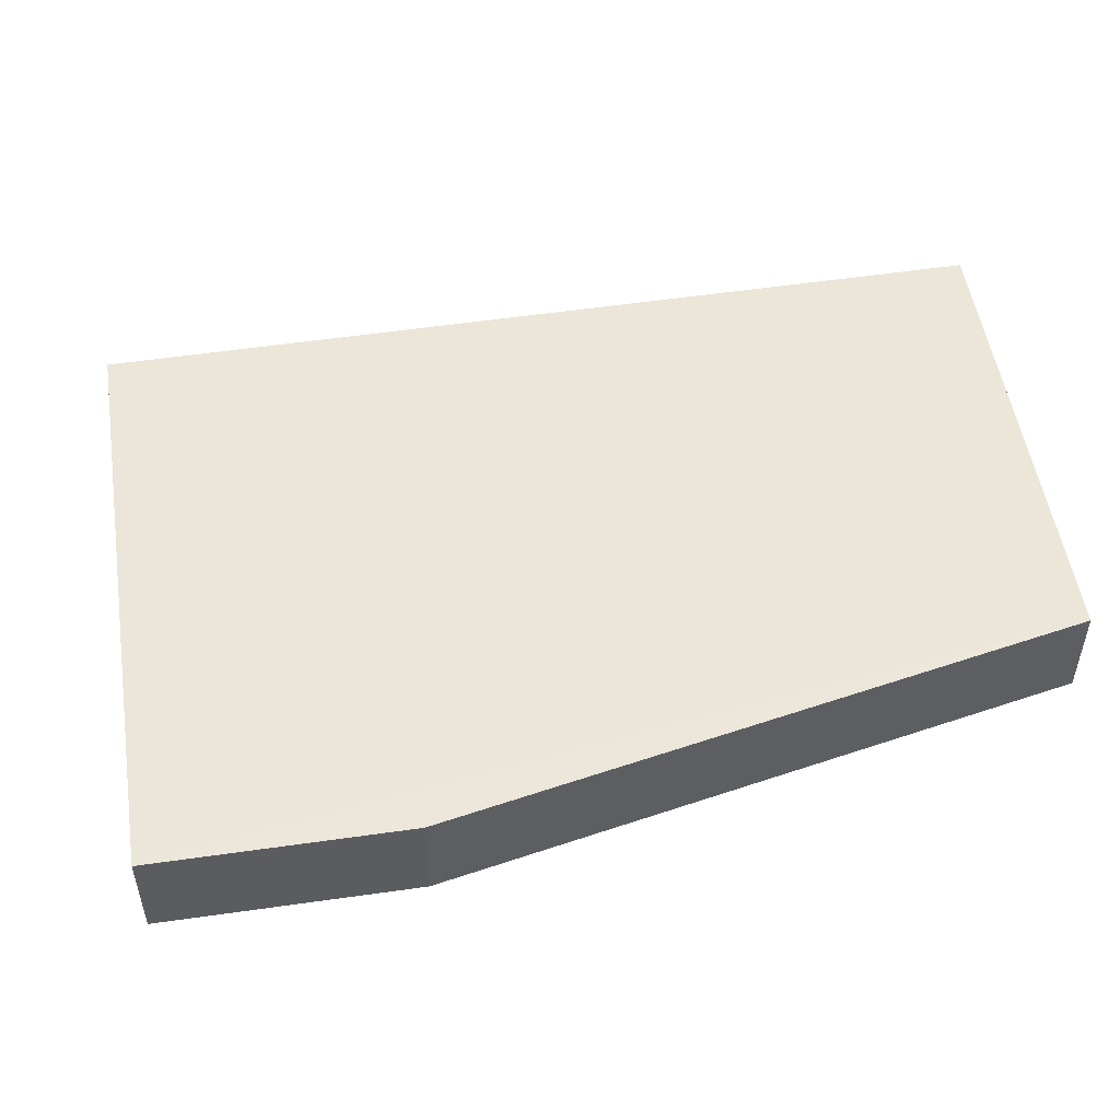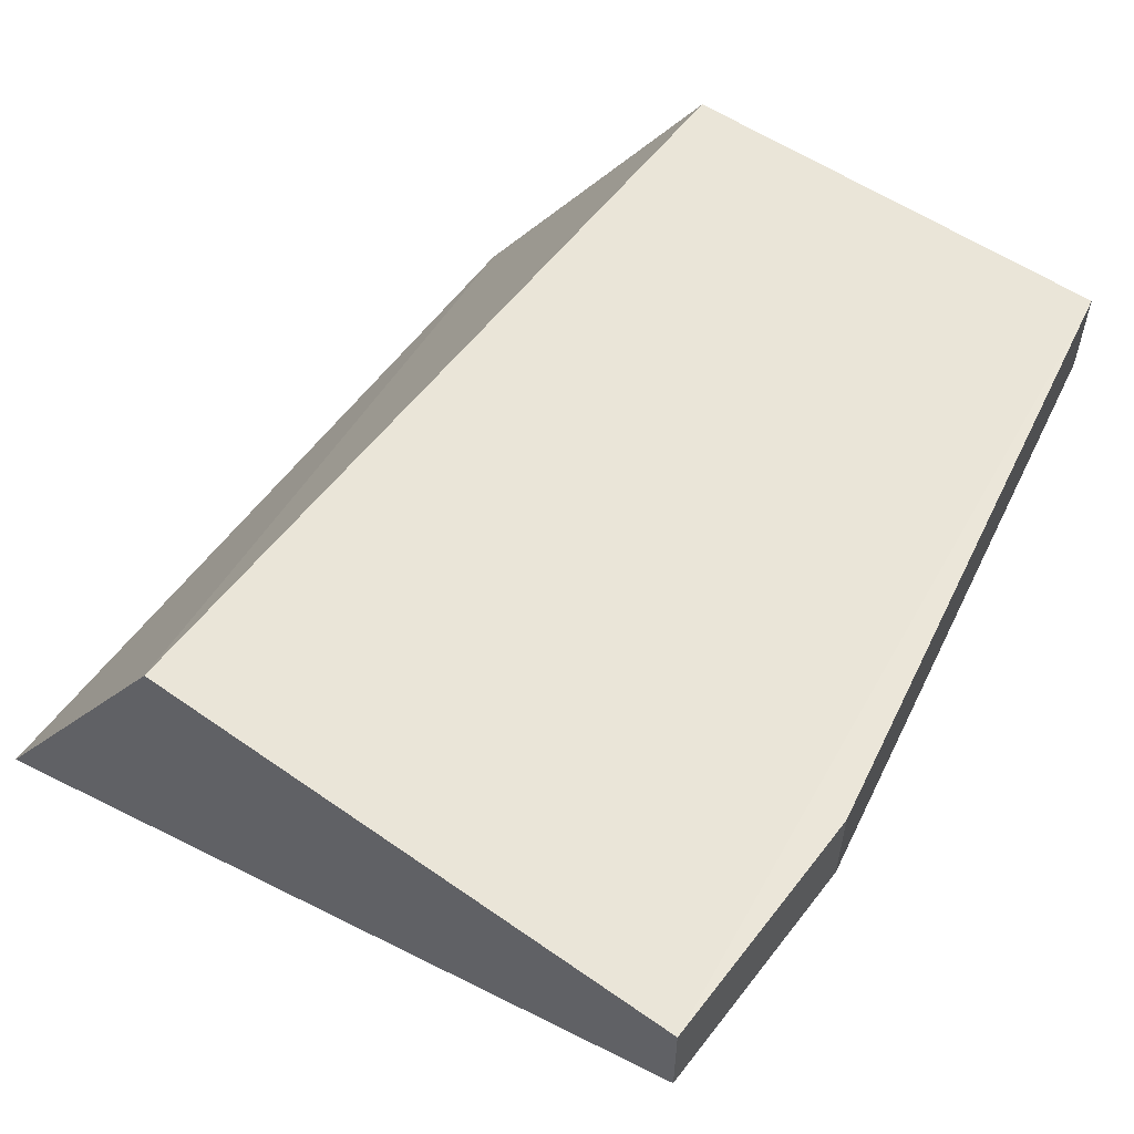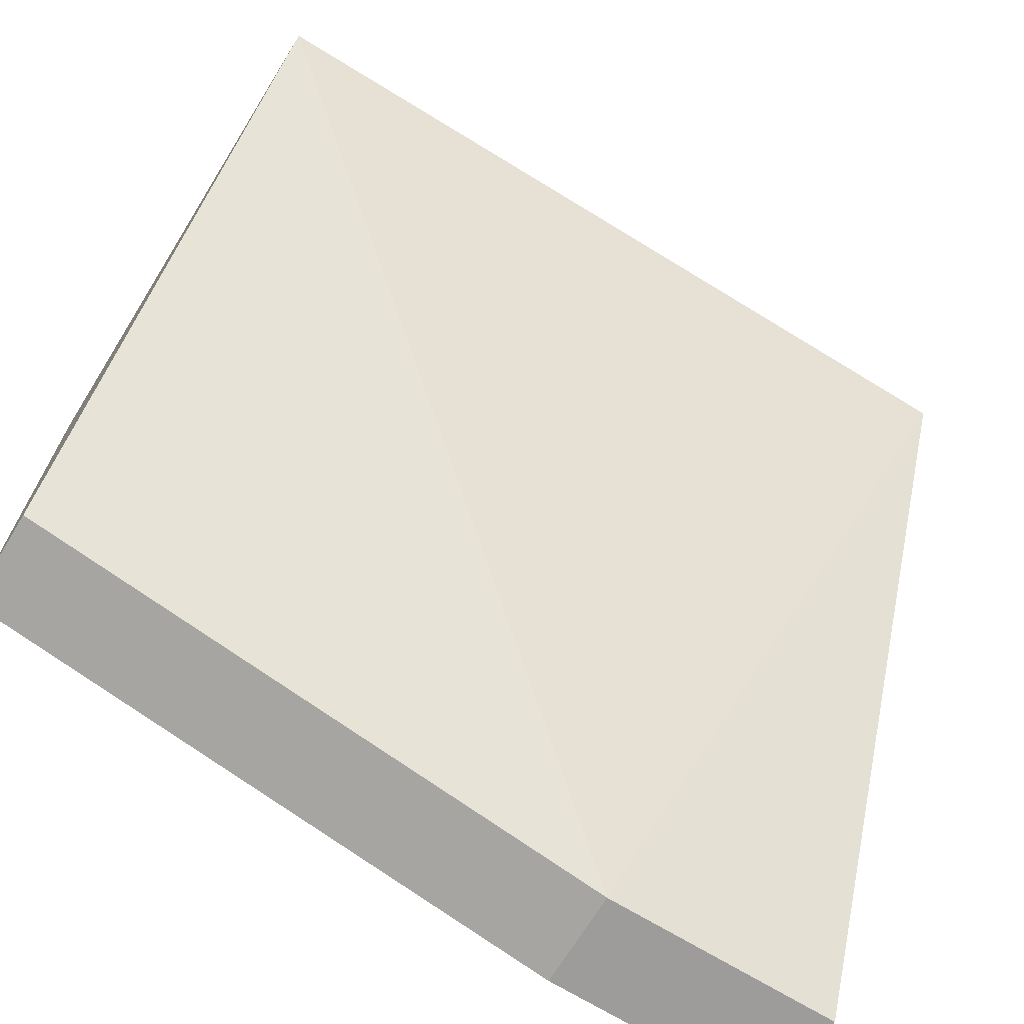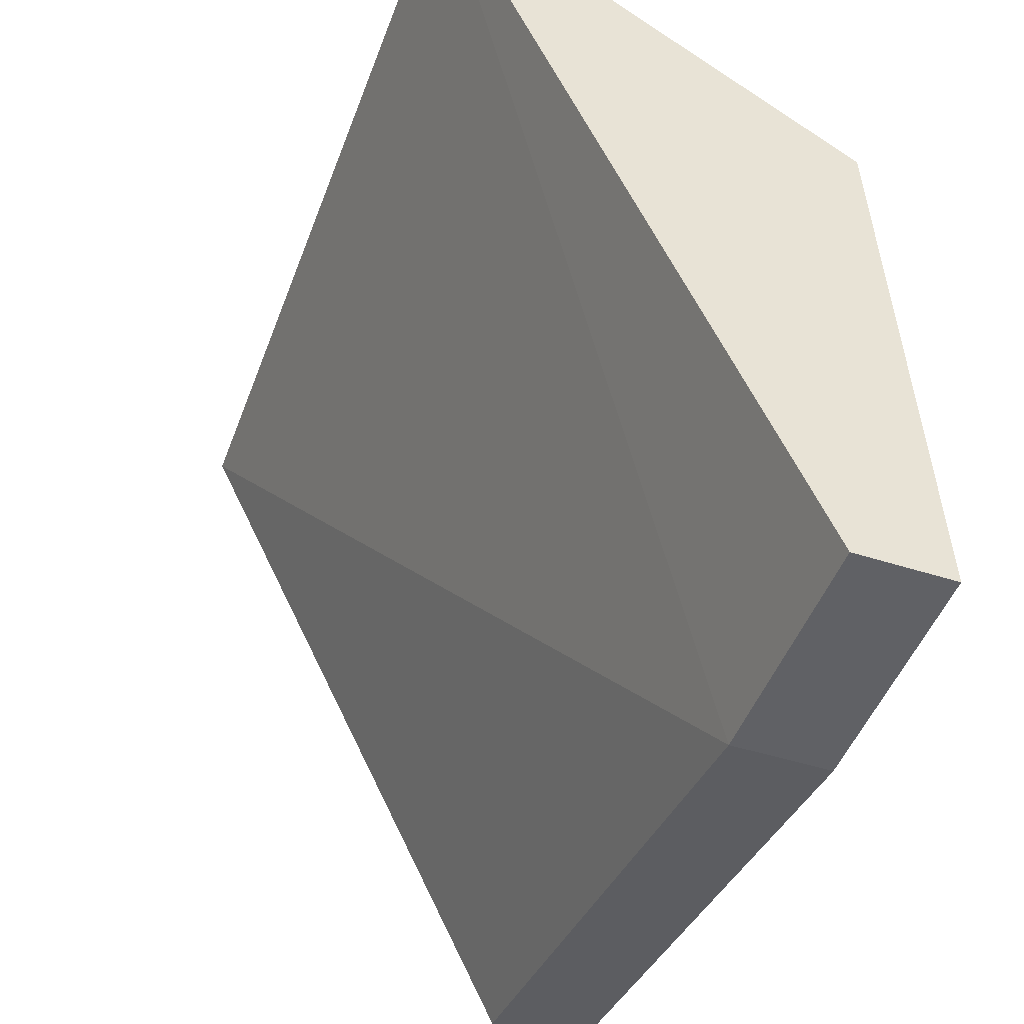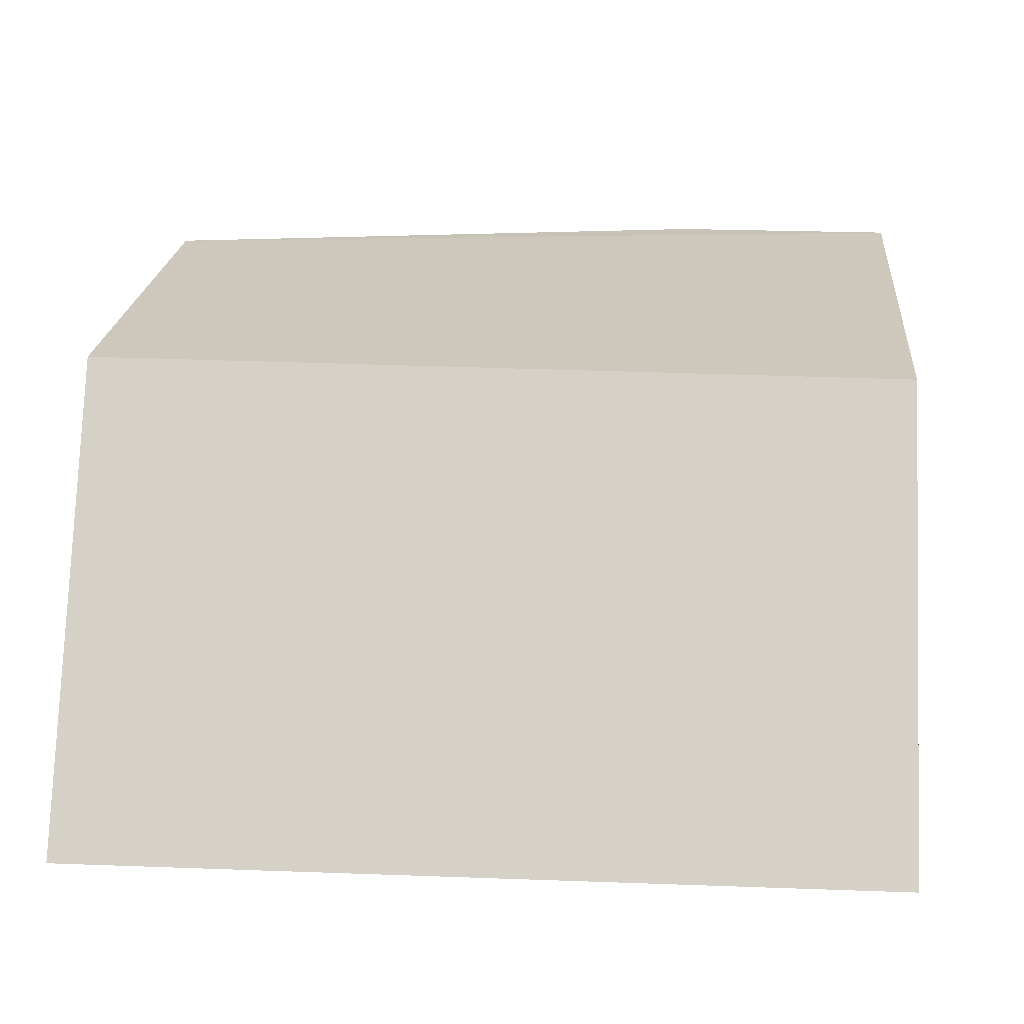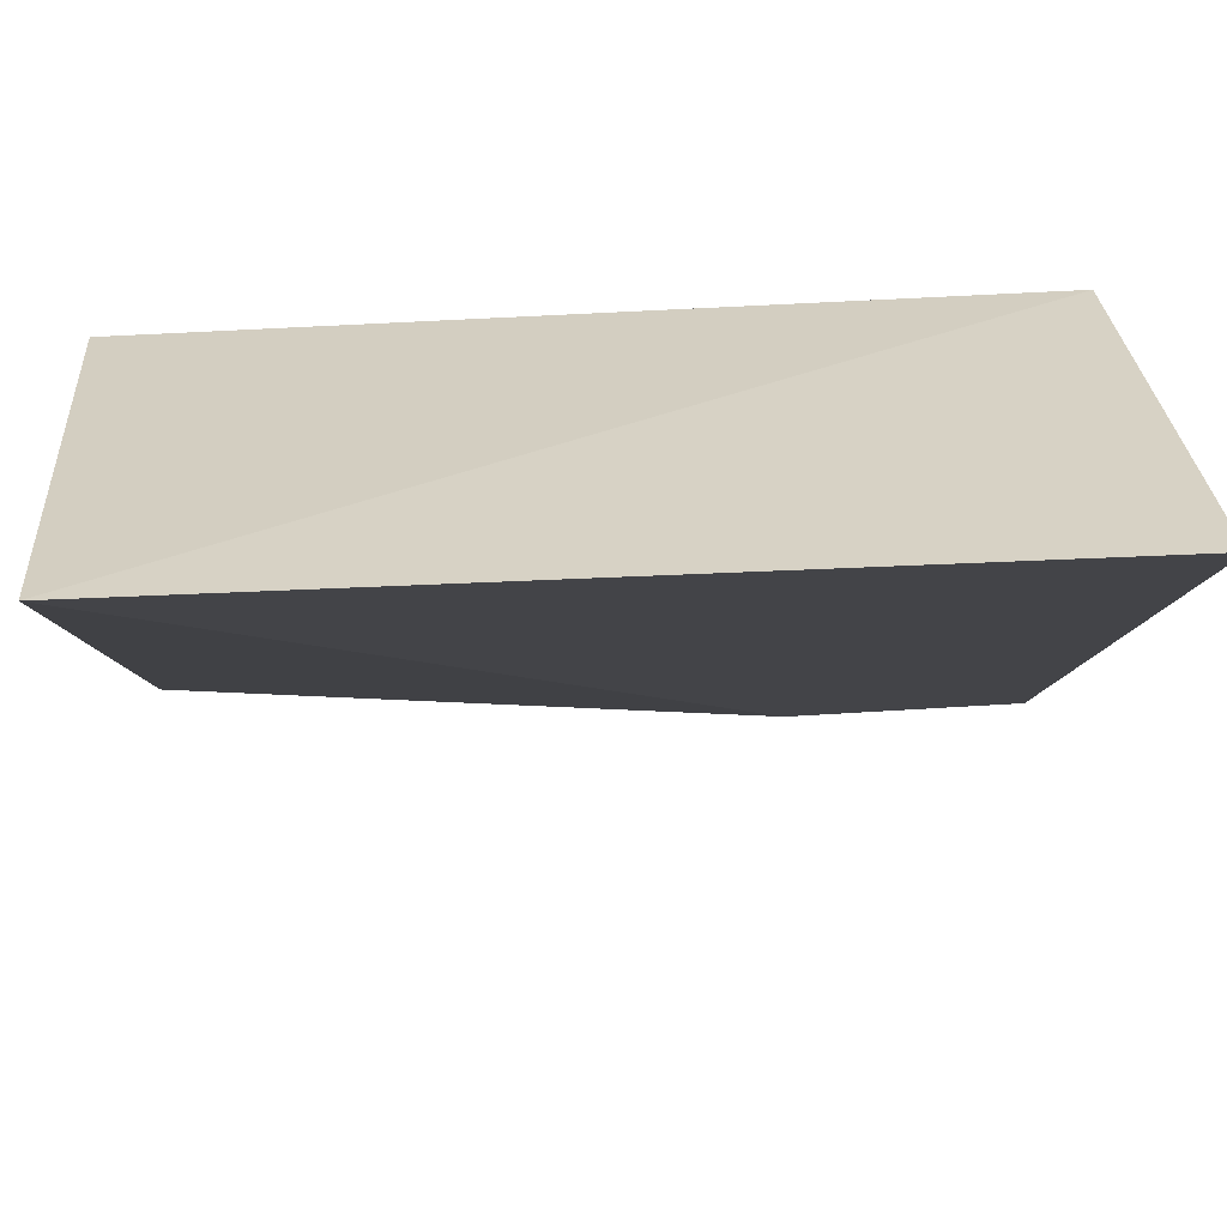
<metadata>
{"format":"obj","ext":"obj","renderer":"f3d","projection":"perspective","resolution":1024,"background":"white","views":[{"elev":53.1,"azim":-8.7,"up":"+Z"},{"elev":57.1,"azim":-52.9,"up":"+Z"},{"elev":-70.0,"azim":148.6,"up":"+Y"},{"elev":-47.4,"azim":-109.9,"up":"+Y"},{"elev":19.2,"azim":-175.0,"up":"+Z"},{"elev":58.3,"azim":176.3,"up":"+Y"}]}
</metadata>
<code>
v -0.01262 0.006209 -0.001525
v -0.01263 0.001567 -0.0013
v -0.01269 0.009056 -0.005965
v -0.0213 0.008857 -0.005991
v -0.02124 0.006201 -0.001565
v -0.01878 0.0003361 -0.0023
v -0.01263 0.001567 -0.0023
v -0.02125 0.0003361 -0.0023
v -0.02125 0.0003361 -0.0013
v -0.01878 0.0003361 -0.0013
f 5 2 1
f 5 1 3
f 5 3 4
f 6 4 3
f 7 1 2
f 7 3 1
f 7 6 3
f 8 4 6
f 9 5 4
f 9 4 8
f 9 2 5
f 10 2 9
f 10 7 2
f 10 6 7
f 10 9 8
f 10 8 6

</code>
